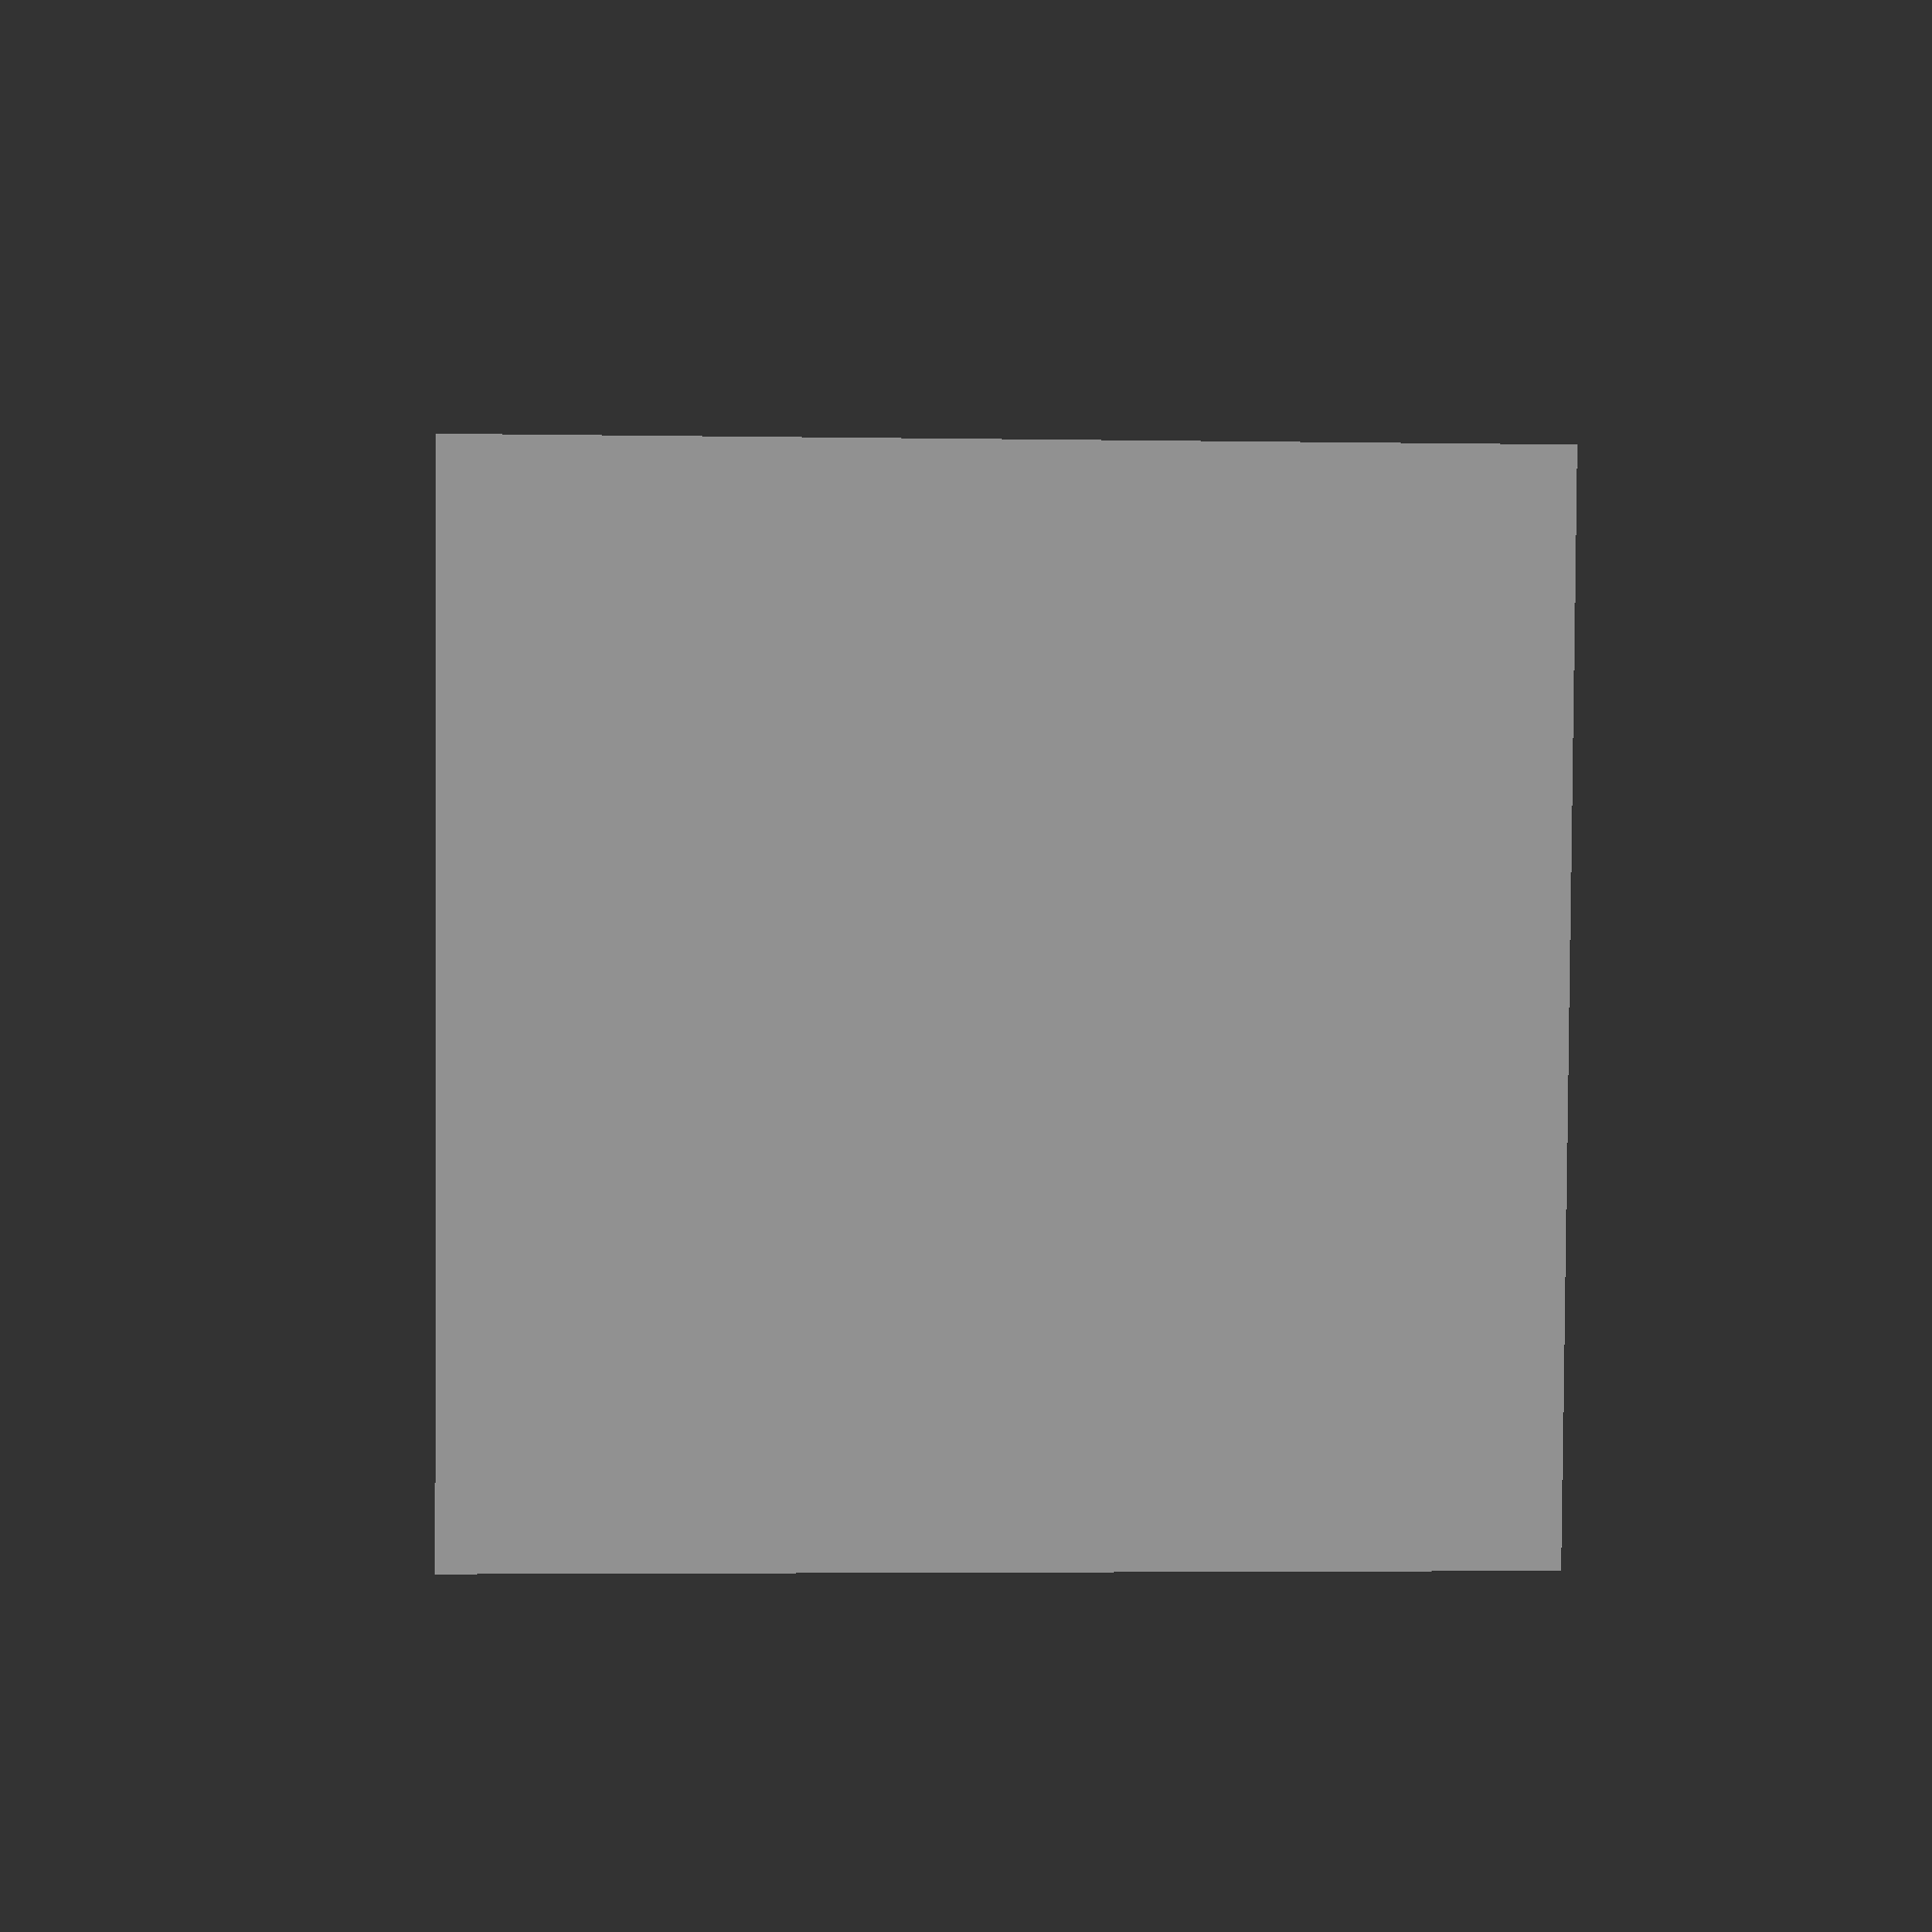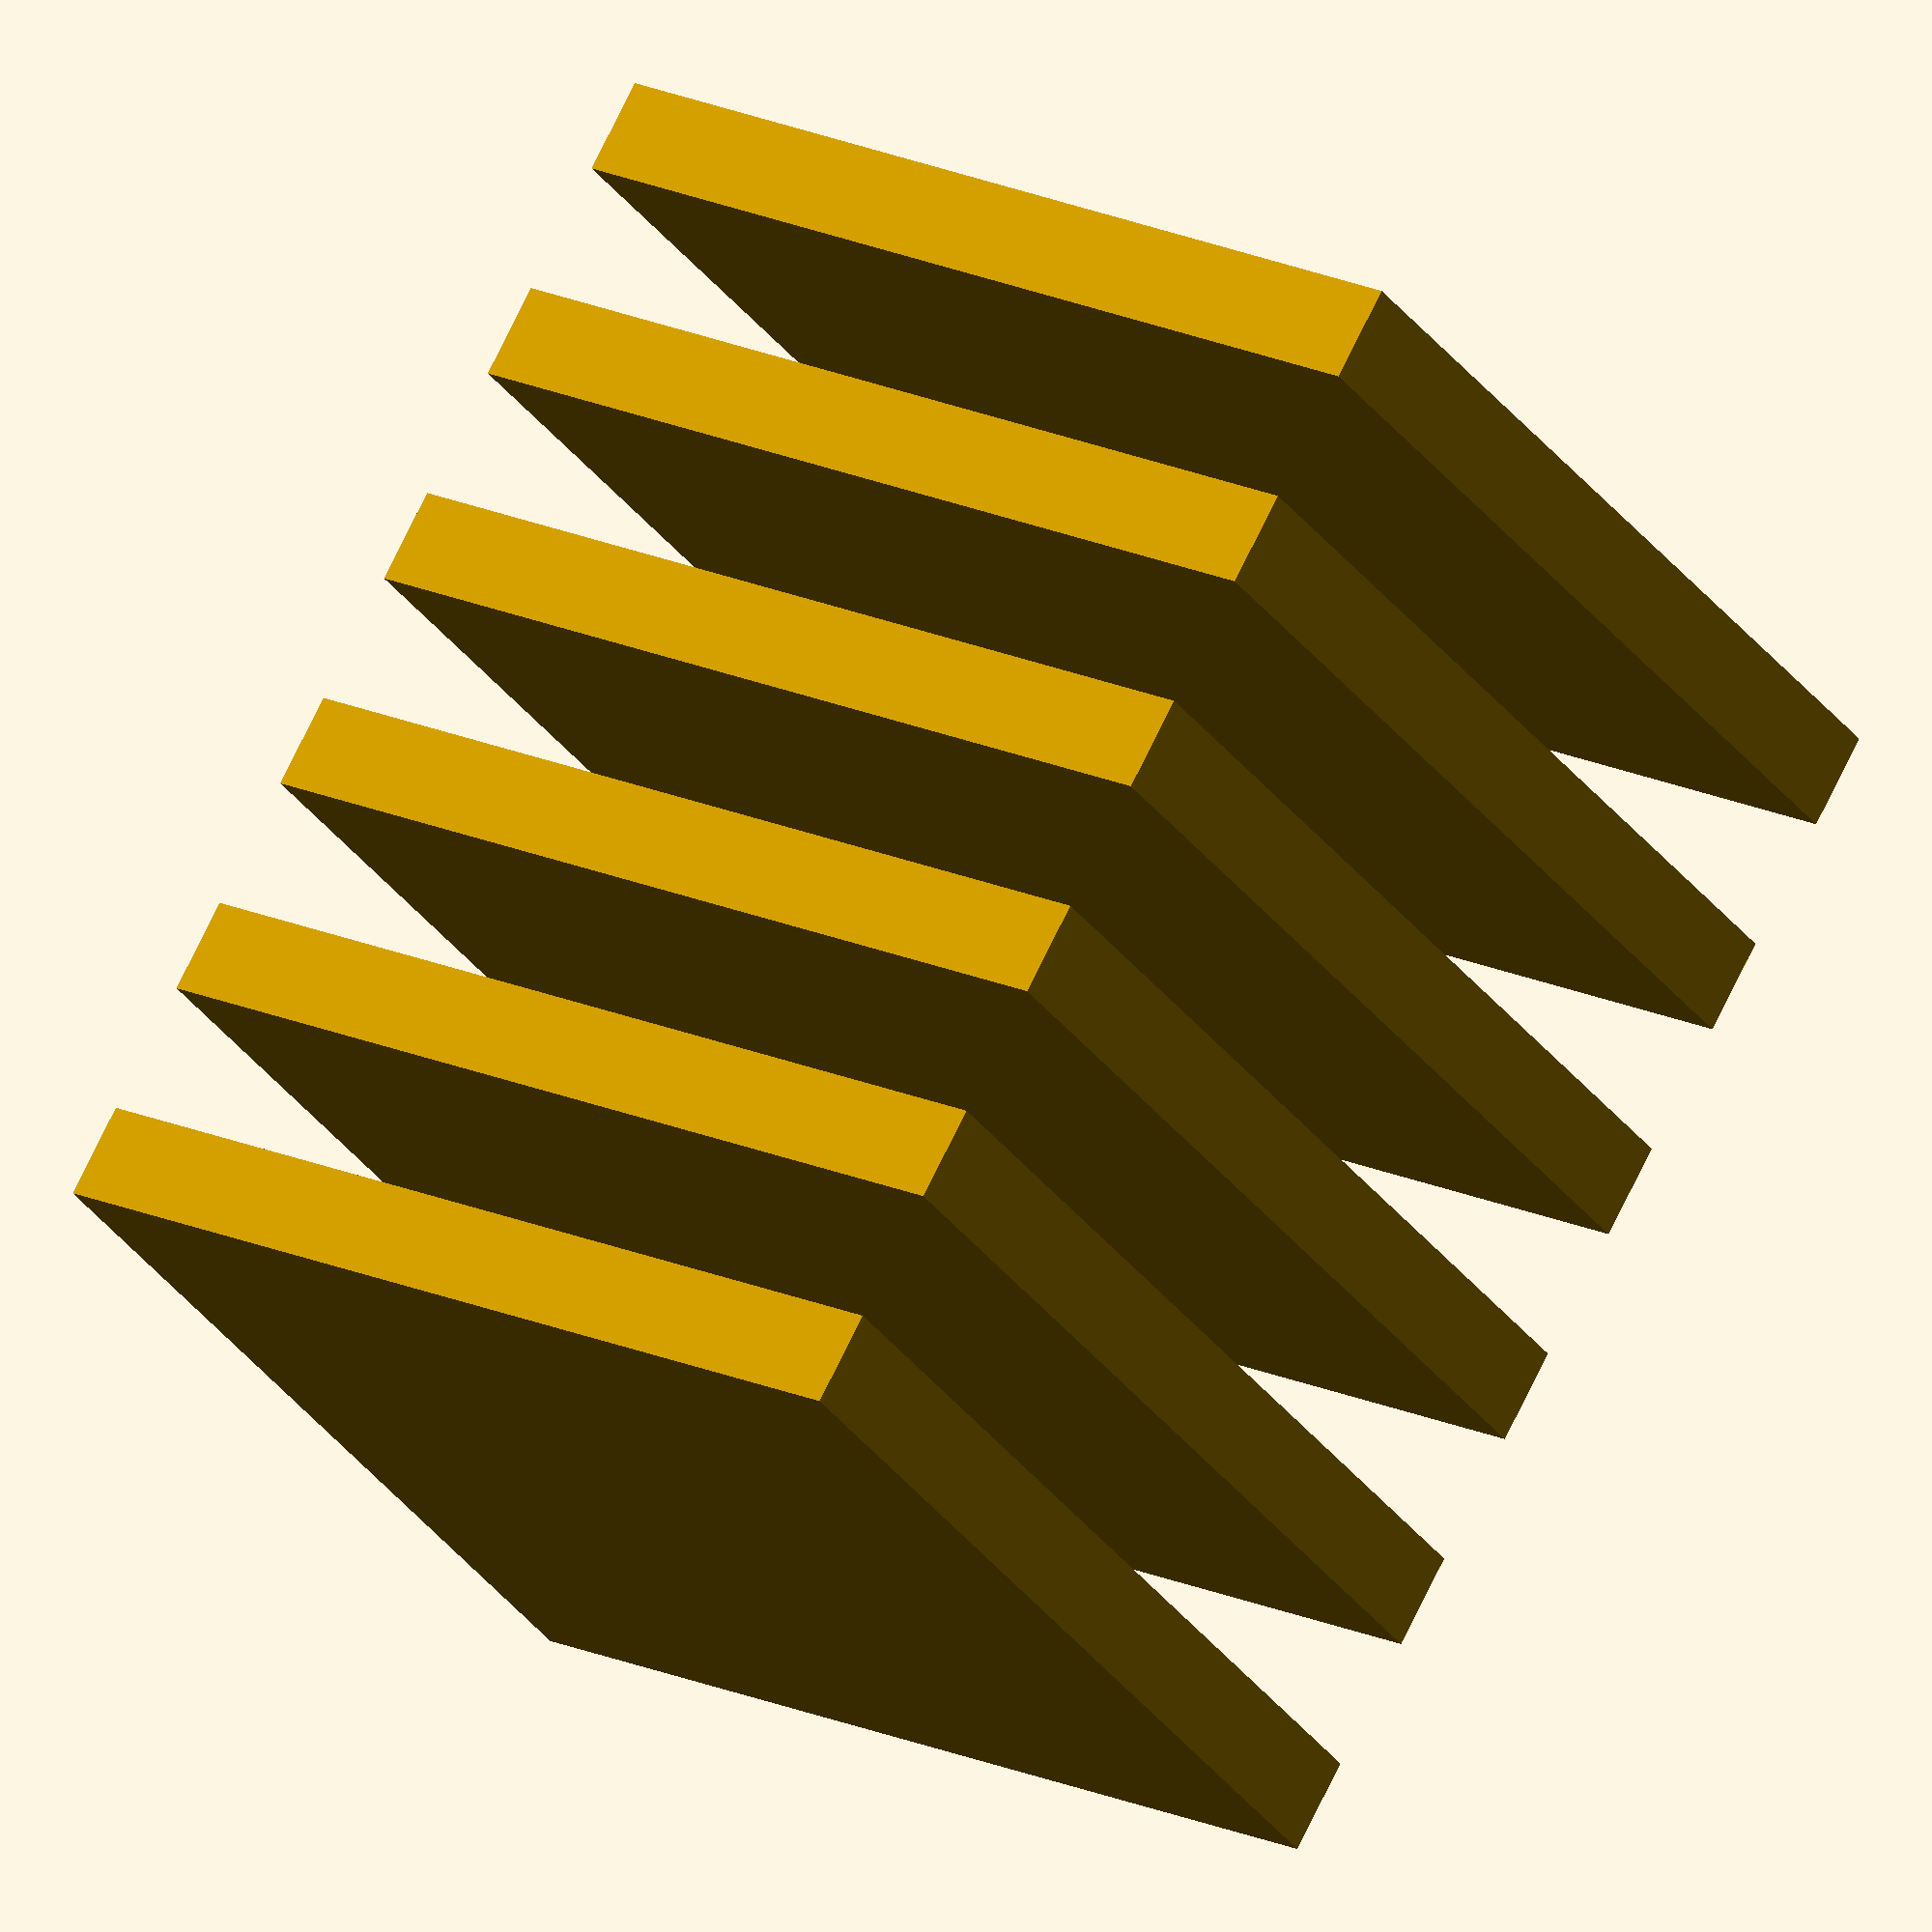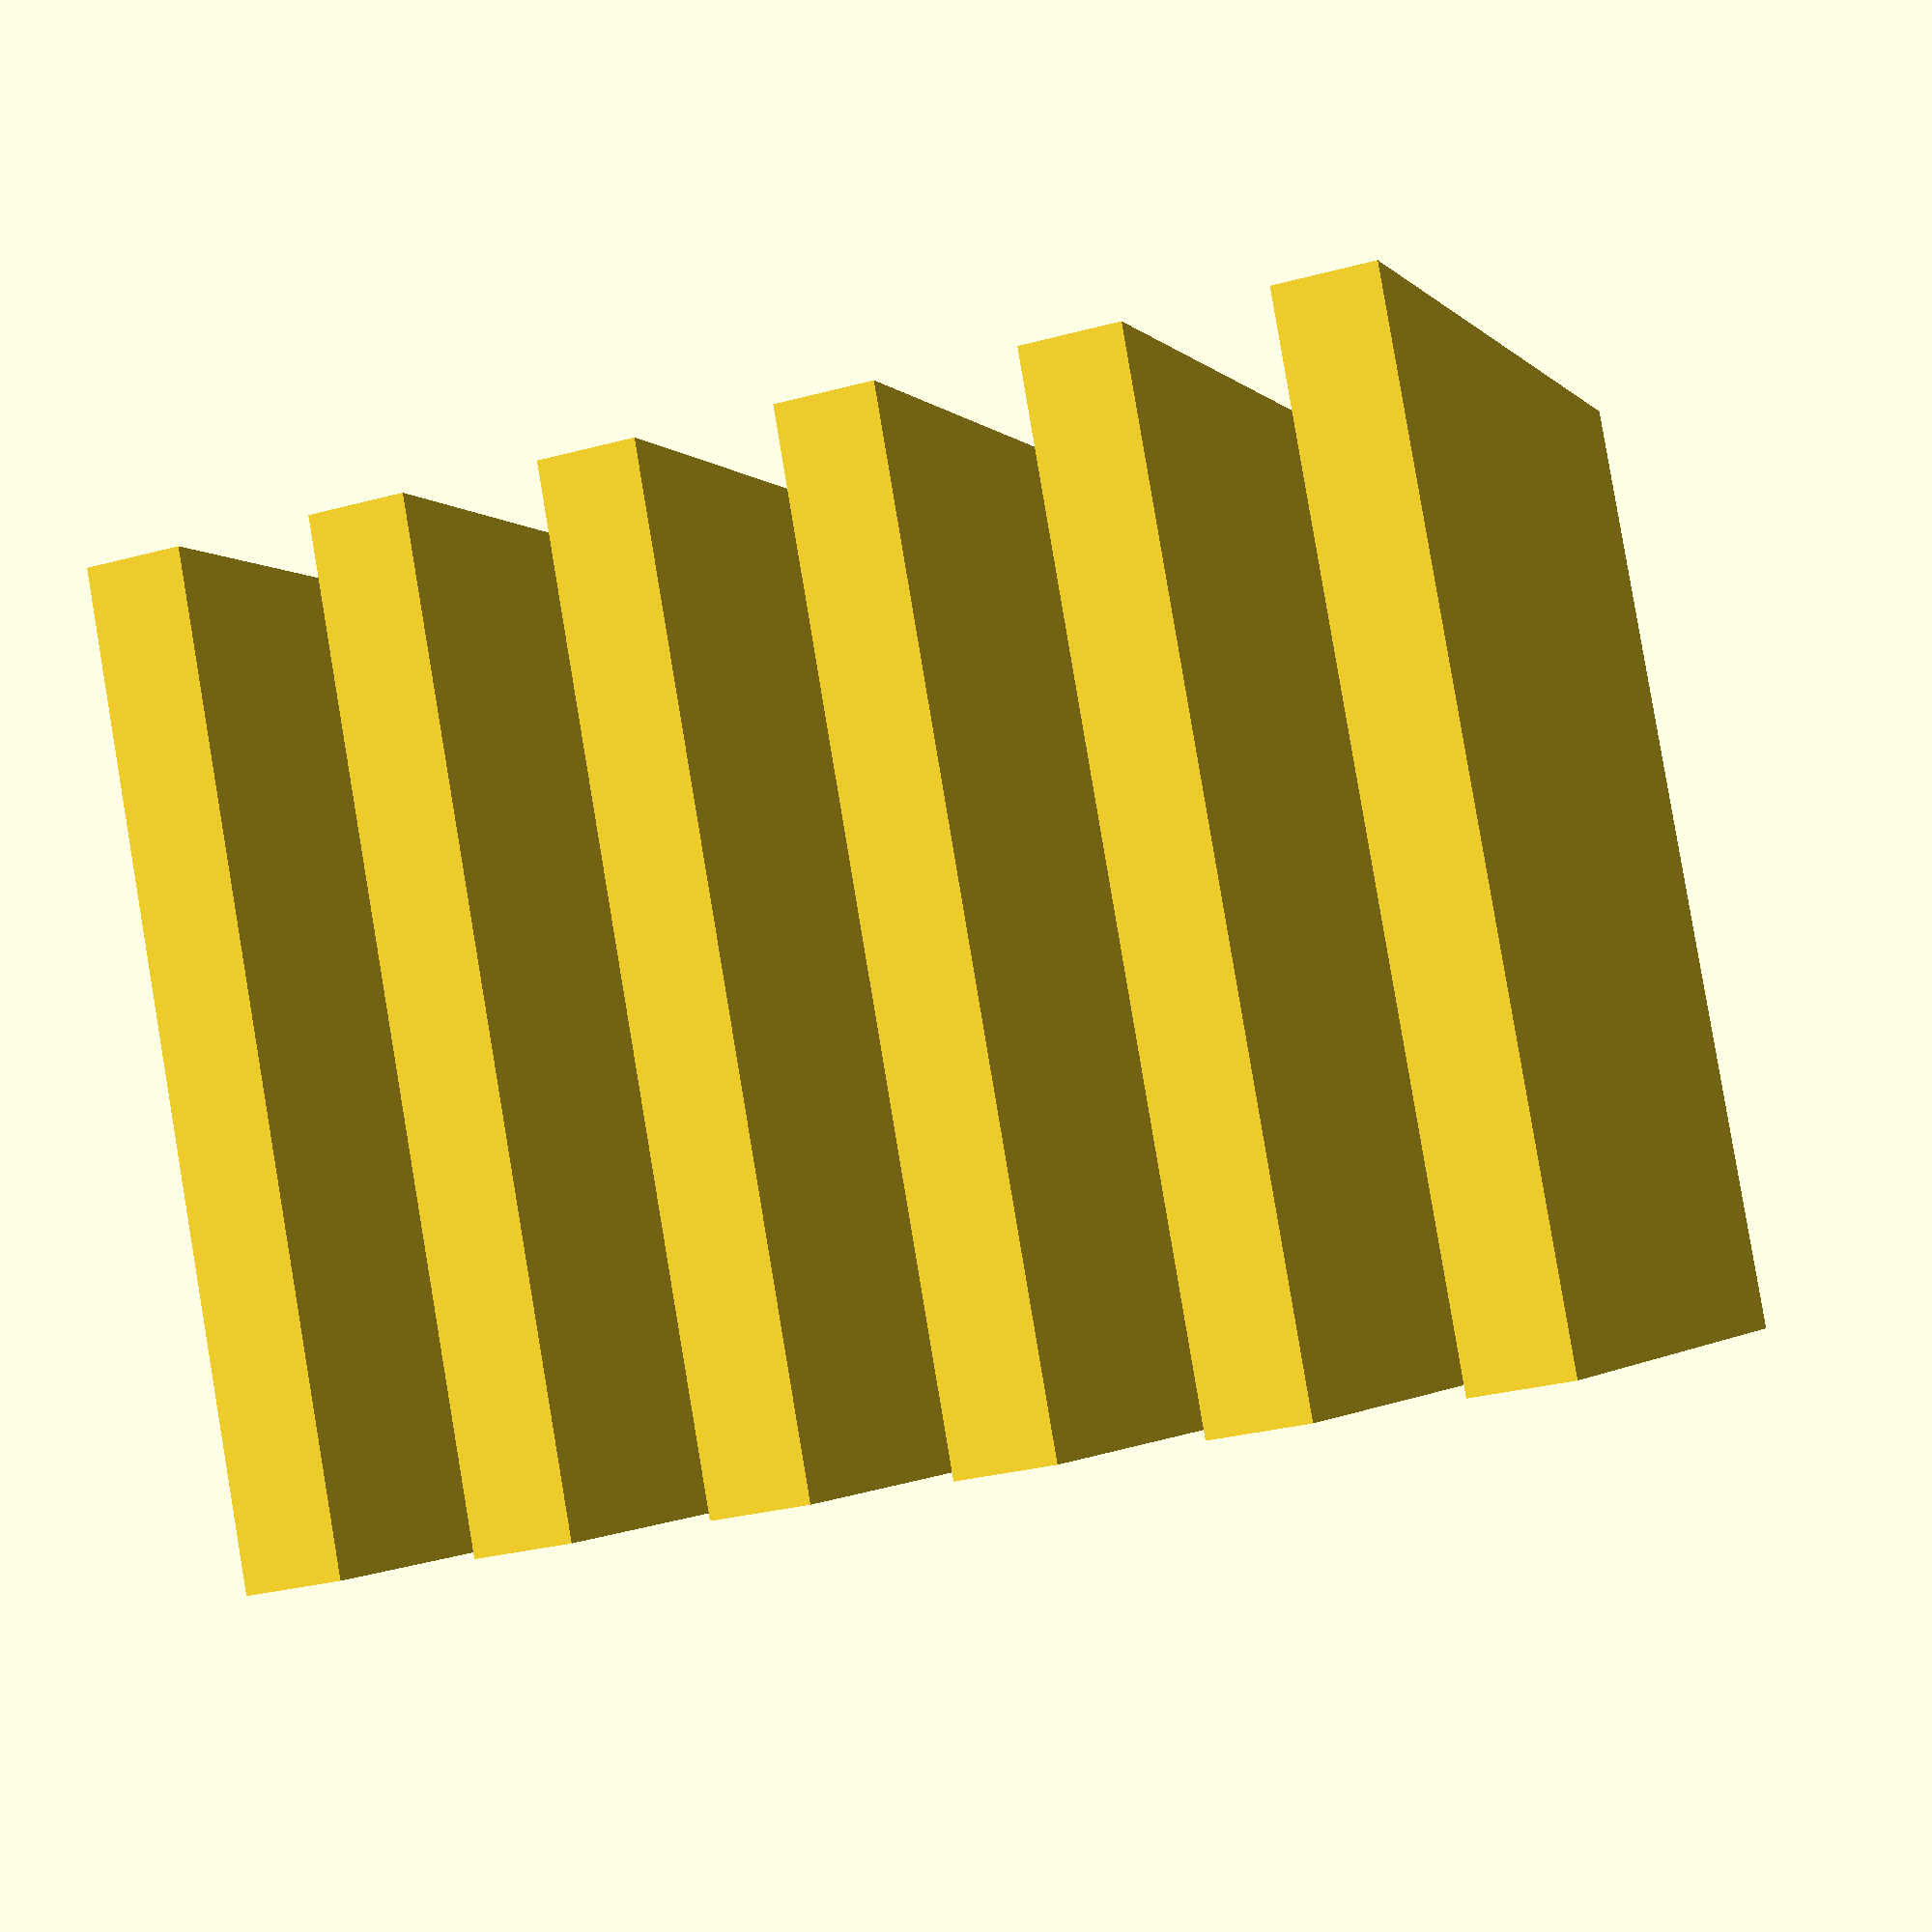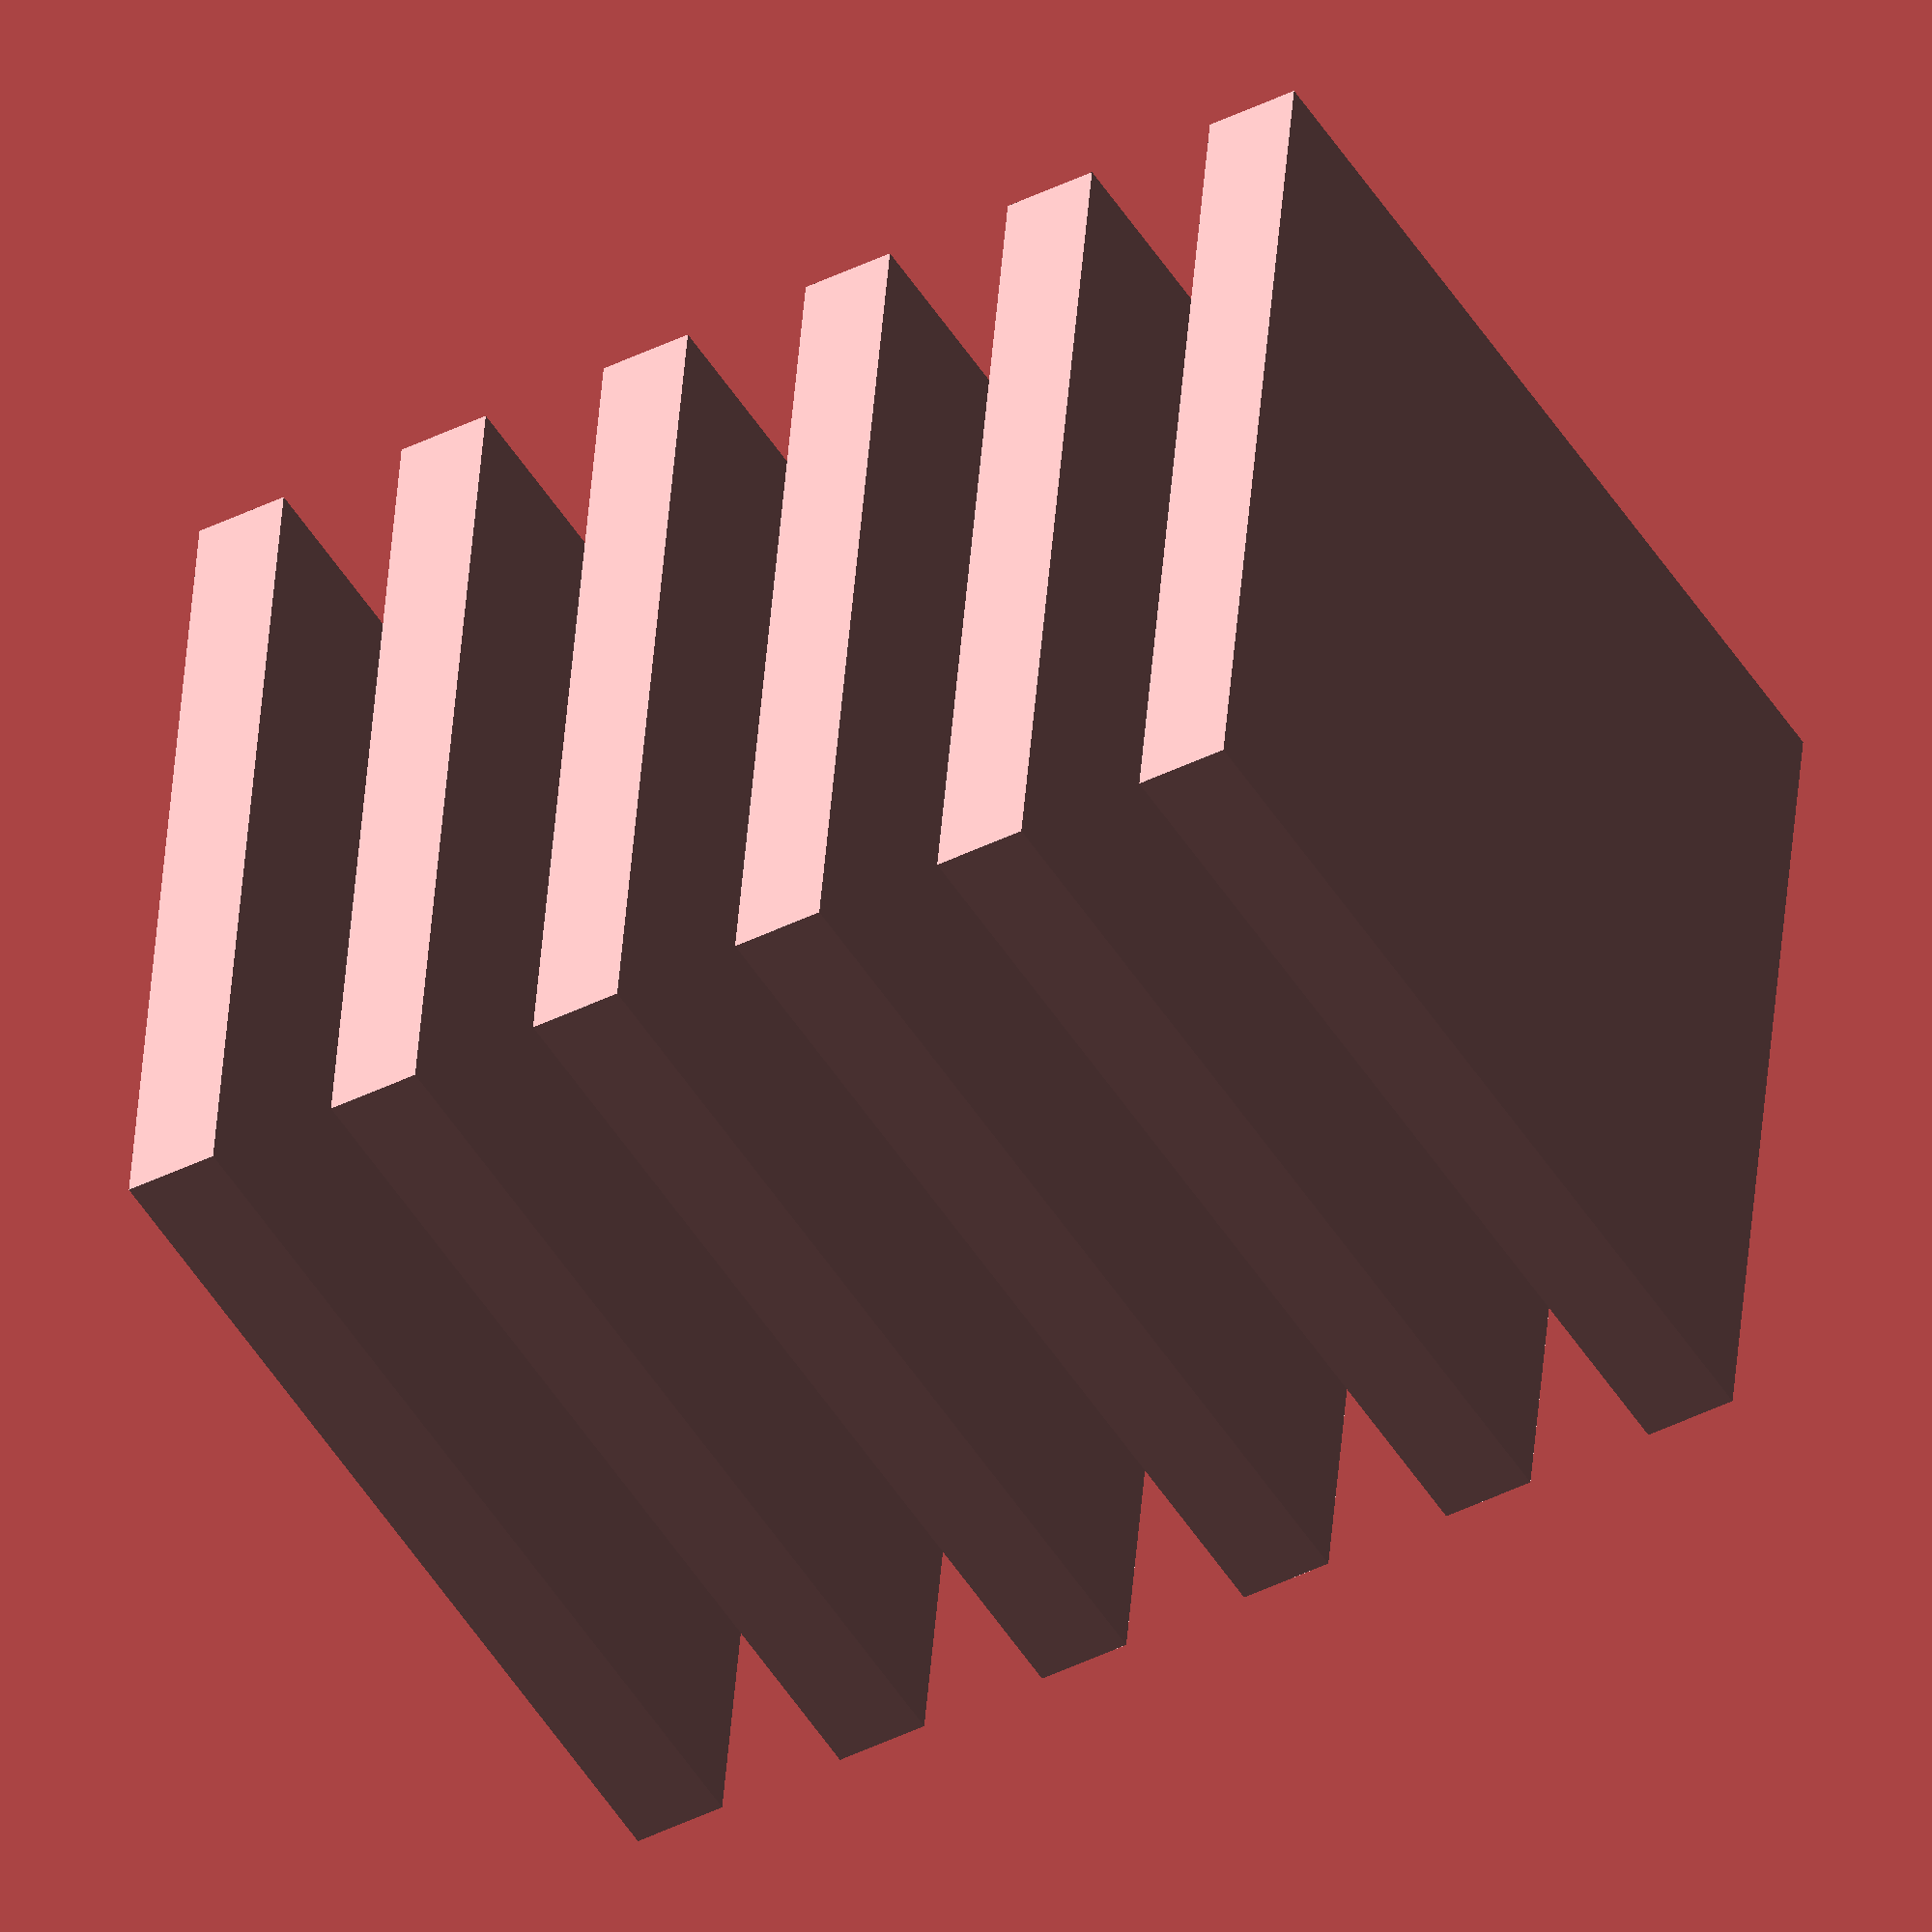
<openscad>

// Define parameters for the flat square plates
plate_size = 50; // Length and width of the square plate
plate_thickness = 5; // Thickness of each plate
plate_spacing = 7; // Adjusted spacing between each plate in the vertical stack

// Function to create a flat square plate
module flat_square_plate() {
    cube([plate_size, plate_size, plate_thickness], center = true);
}

// Assemble the stack of flat square plates
module stacked_plates() {
    for (i = [0:5]) {
        translate([0, 0, i * (plate_thickness + plate_spacing)])
            flat_square_plate();
    }
}

// Render the model
stacked_plates();


</openscad>
<views>
elev=176.6 azim=179.6 roll=3.1 proj=p view=solid
elev=105.6 azim=302.6 roll=334.0 proj=o view=solid
elev=30.7 azim=207.5 roll=111.1 proj=p view=solid
elev=221.2 azim=172.1 roll=58.6 proj=o view=solid
</views>
